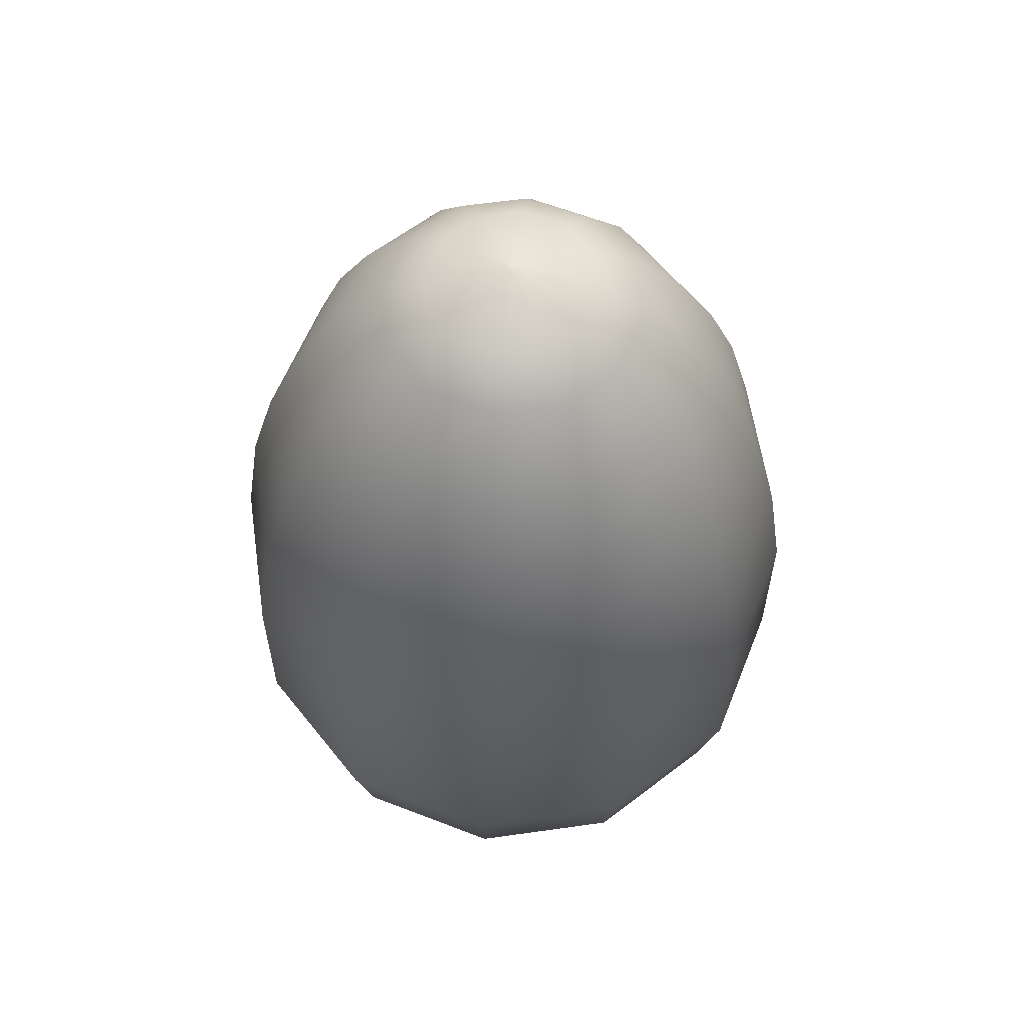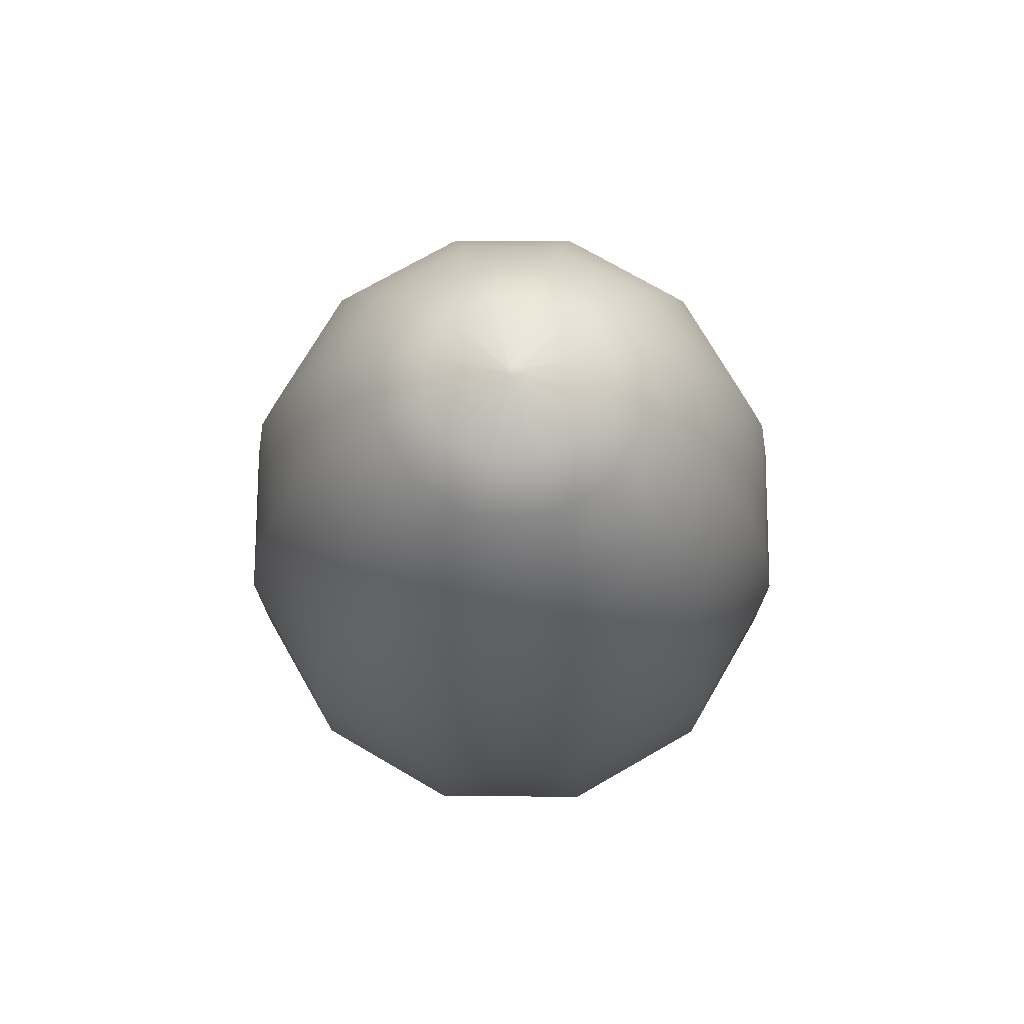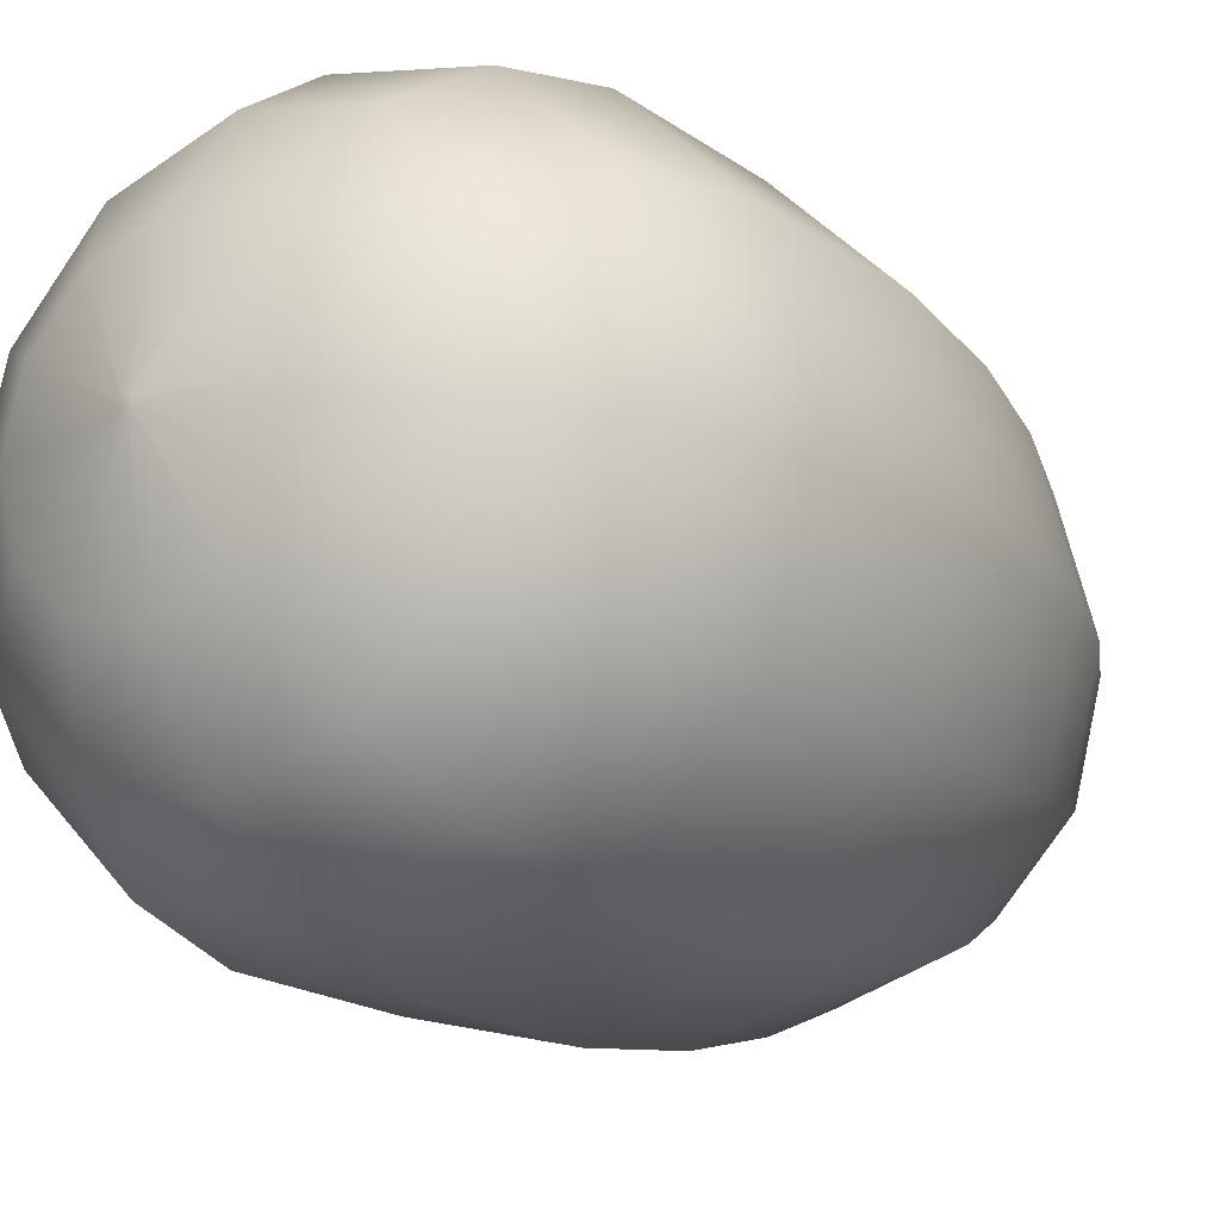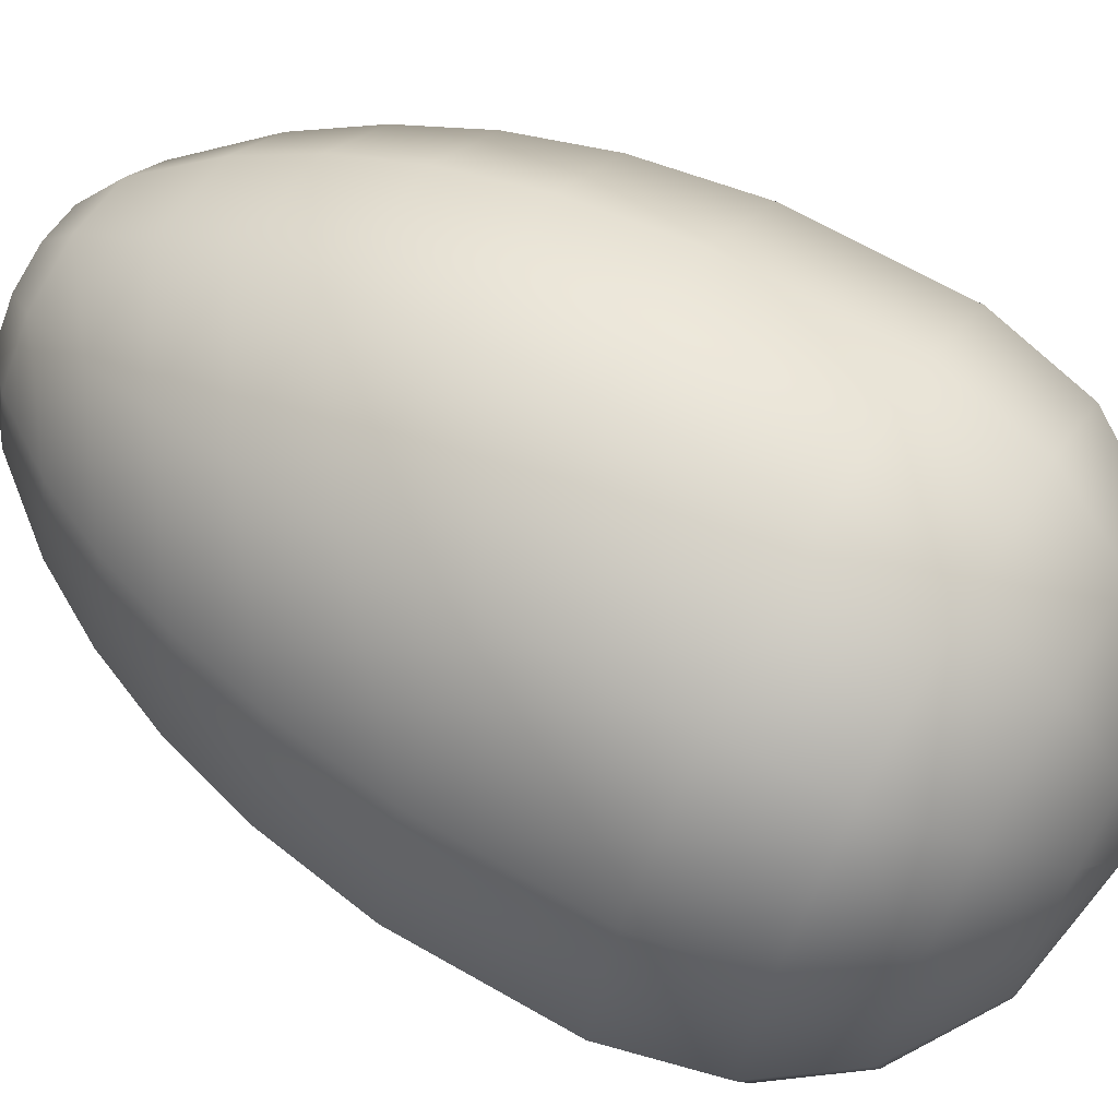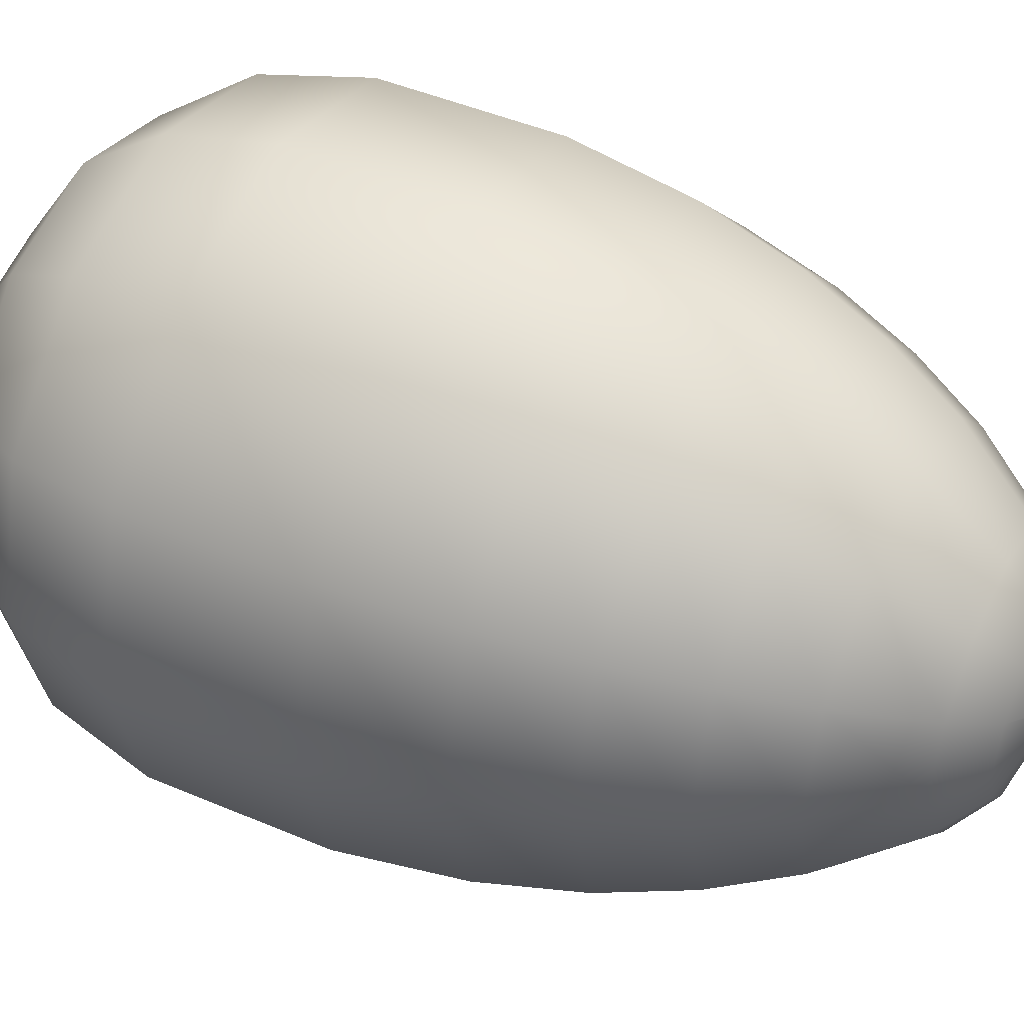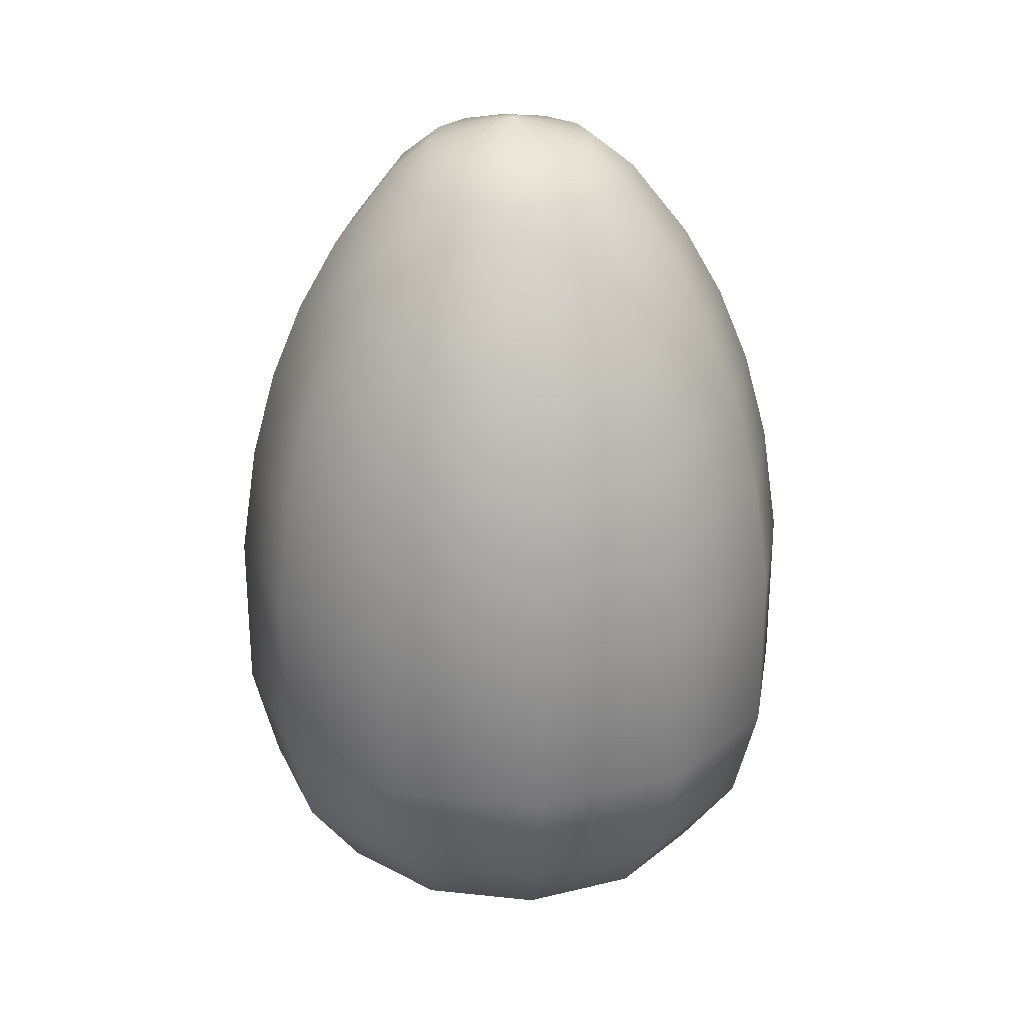
<metadata>
{"format":"obj","ext":"obj","renderer":"f3d","projection":"perspective","resolution":1024,"background":"white","views":[{"elev":59.6,"azim":-53.3,"up":"+Y"},{"elev":73.5,"azim":165.2,"up":"+Y"},{"elev":-19.0,"azim":37.3,"up":"+Z"},{"elev":67.3,"azim":-60.2,"up":"+Z"},{"elev":45.2,"azim":116.4,"up":"+Z"},{"elev":26.5,"azim":-95.7,"up":"+Y"}]}
</metadata>
<code>
v 0.01 0 0.017
v 0.017 0 0.01
v 0.019 0 0
v 0.017 0 -0.01
v 0.01 0 -0.017
v 0 0 -0.019
v -0.01 0 -0.017
v -0.017 0 -0.01
v -0.019 0 0
v -0.017 0 0.01
v -0.01 0 0.017
v 0 0 0.019
v 0.208 0.074 0.36
v 0.36 0.074 0.208
v 0.416 0.074 0
v 0.36 0.074 -0.208
v 0.208 0.074 -0.36
v 0 0.074 -0.416
v -0.208 0.074 -0.36
v -0.36 0.074 -0.208
v -0.416 0.074 0
v -0.36 0.074 0.208
v -0.208 0.074 0.36
v 0 0.074 0.416
v 0.36 0.271 0.624
v 0.624 0.271 0.36
v 0.721 0.271 0
v 0.624 0.271 -0.36
v 0.36 0.271 -0.624
v 0 0.271 -0.721
v -0.36 0.271 -0.624
v -0.624 0.271 -0.36
v -0.721 0.271 0
v -0.624 0.271 0.36
v -0.36 0.271 0.624
v 0 0.271 0.721
v 0.453 0.528 0.785
v 0.785 0.528 0.453
v 0.906 0.528 0
v 0.785 0.528 -0.453
v 0.453 0.528 -0.785
v 0 0.528 -0.906
v -0.453 0.528 -0.785
v -0.785 0.528 -0.453
v -0.906 0.528 0
v -0.785 0.528 0.453
v -0.453 0.528 0.785
v 0 0.528 0.906
v 0.495 0.862 0.857
v 0.857 0.862 0.495
v 0.99 0.862 0
v 0.857 0.862 -0.495
v 0.495 0.862 -0.857
v 0 0.862 -0.99
v -0.495 0.862 -0.857
v -0.857 0.862 -0.495
v -0.99 0.862 0
v -0.857 0.862 0.495
v -0.495 0.862 0.857
v 0 0.862 0.99
v 0.495 1.408 0.857
v 0.857 1.408 0.495
v 0.99 1.408 0
v 0.857 1.408 -0.495
v 0.495 1.408 -0.857
v 0 1.408 -0.99
v -0.495 1.408 -0.857
v -0.857 1.408 -0.495
v -0.99 1.408 0
v -0.857 1.408 0.495
v -0.495 1.408 0.857
v 0 1.408 0.99
v 0.467 1.784 0.808
v 0.808 1.784 0.467
v 0.933 1.784 0
v 0.808 1.784 -0.467
v 0.467 1.784 -0.808
v 0 1.784 -0.933
v -0.467 1.784 -0.808
v -0.808 1.784 -0.467
v -0.933 1.784 0
v -0.808 1.784 0.467
v -0.467 1.784 0.808
v 0 1.784 0.933
v 0.425 2.084 0.736
v 0.736 2.084 0.425
v 0.85 2.084 0
v 0.736 2.084 -0.425
v 0.425 2.084 -0.736
v 0 2.084 -0.85
v -0.425 2.084 -0.736
v -0.736 2.084 -0.425
v -0.85 2.084 0
v -0.736 2.084 0.425
v -0.425 2.084 0.736
v 0 2.084 0.85
v 0.372 2.34 0.644
v 0.644 2.34 0.372
v 0.744 2.34 0
v 0.644 2.34 -0.372
v 0.372 2.34 -0.644
v 0 2.34 -0.744
v -0.372 2.34 -0.644
v -0.644 2.34 -0.372
v -0.744 2.34 0
v -0.644 2.34 0.372
v -0.372 2.34 0.644
v 0 2.34 0.744
v 0.307 2.57 0.531
v 0.531 2.57 0.307
v 0.613 2.57 0
v 0.531 2.57 -0.307
v 0.307 2.57 -0.531
v 0 2.57 -0.613
v -0.307 2.57 -0.531
v -0.531 2.57 -0.307
v -0.613 2.57 0
v -0.531 2.57 0.307
v -0.307 2.57 0.531
v 0 2.57 0.613
v 0.21 2.816 0.363
v 0.363 2.816 0.21
v 0.419 2.816 0
v 0.363 2.816 -0.21
v 0.21 2.816 -0.363
v 0 2.816 -0.419
v -0.21 2.816 -0.363
v -0.363 2.816 -0.21
v -0.419 2.816 0
v -0.363 2.816 0.21
v -0.21 2.816 0.363
v 0 2.816 0.419
v 0.138 2.928 0.24
v 0.24 2.928 0.138
v 0.277 2.928 0
v 0.24 2.928 -0.138
v 0.138 2.928 -0.24
v 0 2.928 -0.277
v -0.138 2.928 -0.24
v -0.24 2.928 -0.138
v -0.277 2.928 0
v -0.24 2.928 0.138
v -0.138 2.928 0.24
v 0 2.928 0.277
v 0.009 3 0.015
v 0.015 3 0.009
v 0.018 3 0
v 0.015 3 -0.009
v 0.009 3 -0.015
v 0 3 -0.018
v -0.009 3 -0.015
v -0.015 3 -0.009
v -0.018 3 0
v -0.015 3 0.009
v -0.009 3 0.015
v 0 3 0.018
g AnalyticalCrown
f 1 2 14 13
f 2 3 15 14
f 3 4 16 15
f 4 5 17 16
f 5 6 18 17
f 6 7 19 18
f 7 8 20 19
f 8 9 21 20
f 9 10 22 21
f 10 11 23 22
f 11 12 24 23
f 12 1 13 24
f 13 14 26 25
f 14 15 27 26
f 15 16 28 27
f 16 17 29 28
f 17 18 30 29
f 18 19 31 30
f 19 20 32 31
f 20 21 33 32
f 21 22 34 33
f 22 23 35 34
f 23 24 36 35
f 24 13 25 36
f 25 26 38 37
f 26 27 39 38
f 27 28 40 39
f 28 29 41 40
f 29 30 42 41
f 30 31 43 42
f 31 32 44 43
f 32 33 45 44
f 33 34 46 45
f 34 35 47 46
f 35 36 48 47
f 36 25 37 48
f 37 38 50 49
f 38 39 51 50
f 39 40 52 51
f 40 41 53 52
f 41 42 54 53
f 42 43 55 54
f 43 44 56 55
f 44 45 57 56
f 45 46 58 57
f 46 47 59 58
f 47 48 60 59
f 48 37 49 60
f 49 50 62 61
f 50 51 63 62
f 51 52 64 63
f 52 53 65 64
f 53 54 66 65
f 54 55 67 66
f 55 56 68 67
f 56 57 69 68
f 57 58 70 69
f 58 59 71 70
f 59 60 72 71
f 60 49 61 72
f 61 62 74 73
f 62 63 75 74
f 63 64 76 75
f 64 65 77 76
f 65 66 78 77
f 66 67 79 78
f 67 68 80 79
f 68 69 81 80
f 69 70 82 81
f 70 71 83 82
f 71 72 84 83
f 72 61 73 84
f 73 74 86 85
f 74 75 87 86
f 75 76 88 87
f 76 77 89 88
f 77 78 90 89
f 78 79 91 90
f 79 80 92 91
f 80 81 93 92
f 81 82 94 93
f 82 83 95 94
f 83 84 96 95
f 84 73 85 96
f 85 86 98 97
f 86 87 99 98
f 87 88 100 99
f 88 89 101 100
f 89 90 102 101
f 90 91 103 102
f 91 92 104 103
f 92 93 105 104
f 93 94 106 105
f 94 95 107 106
f 95 96 108 107
f 96 85 97 108
f 97 98 110 109
f 98 99 111 110
f 99 100 112 111
f 100 101 113 112
f 101 102 114 113
f 102 103 115 114
f 103 104 116 115
f 104 105 117 116
f 105 106 118 117
f 106 107 119 118
f 107 108 120 119
f 108 97 109 120
f 109 110 122 121
f 110 111 123 122
f 111 112 124 123
f 112 113 125 124
f 113 114 126 125
f 114 115 127 126
f 115 116 128 127
f 116 117 129 128
f 117 118 130 129
f 118 119 131 130
f 119 120 132 131
f 120 109 121 132
f 121 122 134 133
f 122 123 135 134
f 123 124 136 135
f 124 125 137 136
f 125 126 138 137
f 126 127 139 138
f 127 128 140 139
f 128 129 141 140
f 129 130 142 141
f 130 131 143 142
f 131 132 144 143
f 132 121 133 144
f 133 134 146 145
f 134 135 147 146
f 135 136 148 147
f 136 137 149 148
f 137 138 150 149
f 138 139 151 150
f 139 140 152 151
f 140 141 153 152
f 141 142 154 153
f 142 143 155 154
f 143 144 156 155
f 144 133 145 156
f 1 12 11 10 9 8 7 6 5 4 3 2
f 145 146 147 148 149 150 151 152 153 154 155 156

</code>
